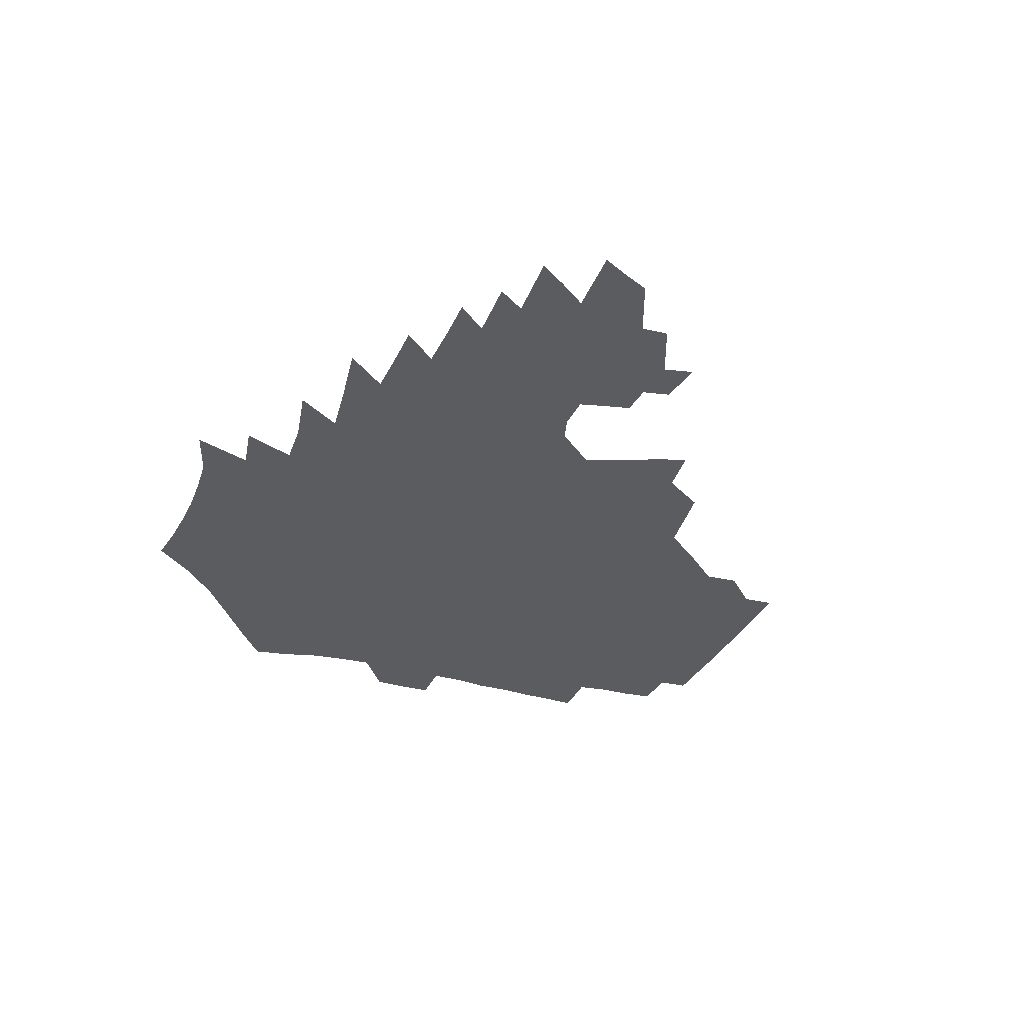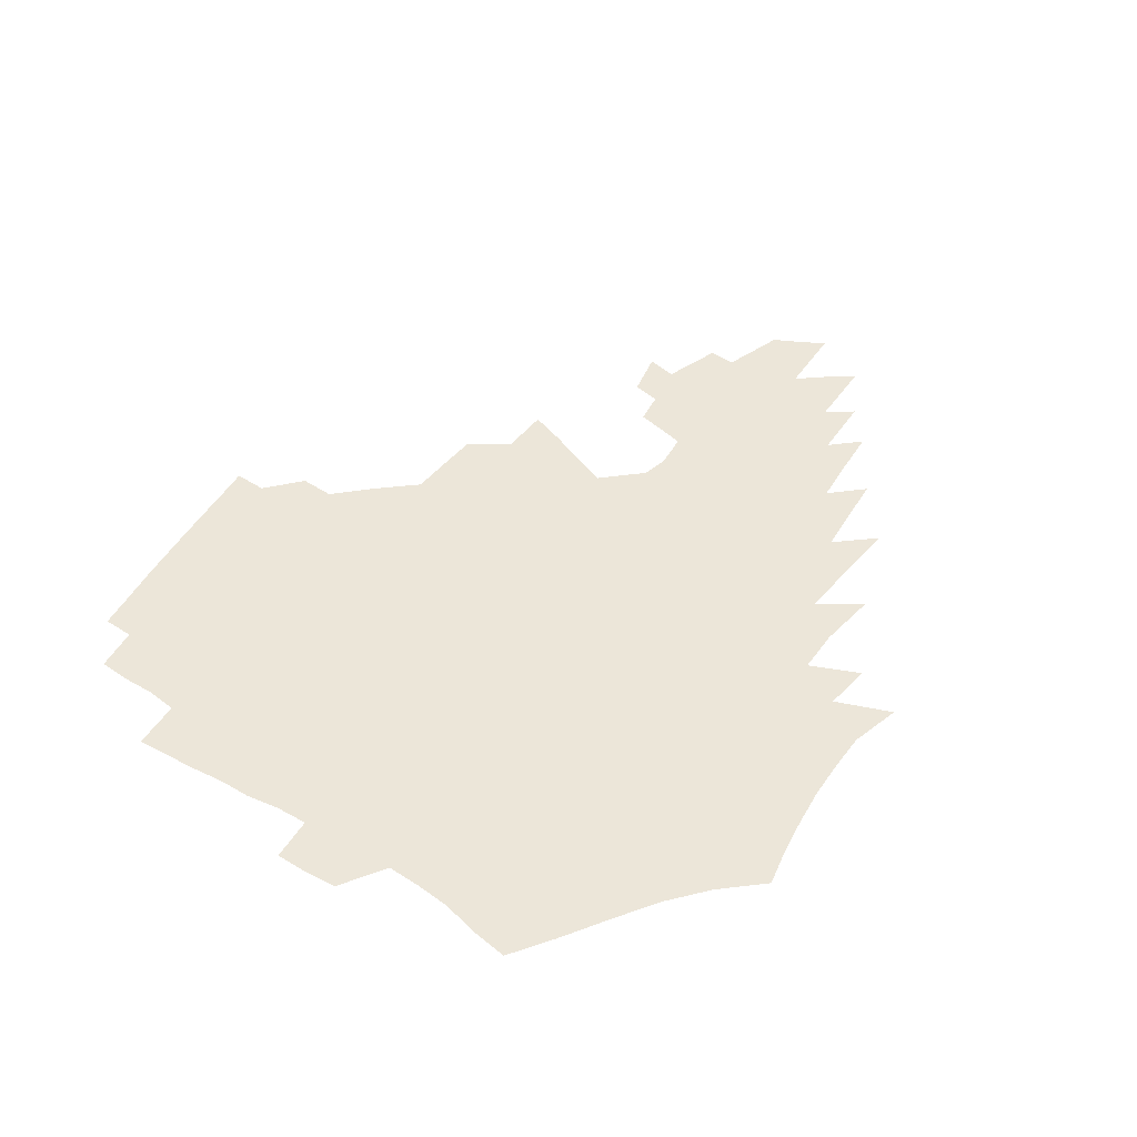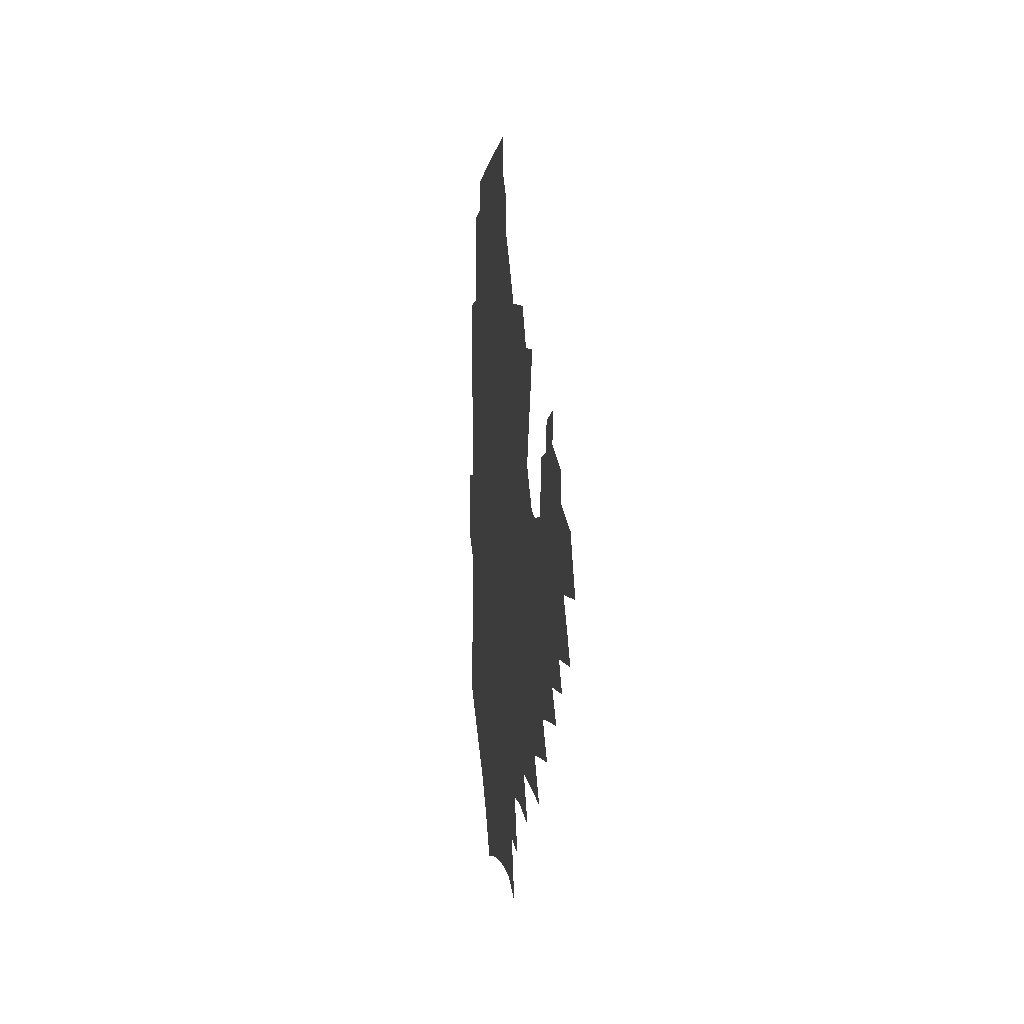
<metadata>
{"format":"obj","ext":"obj","renderer":"f3d","projection":"perspective","resolution":1024,"background":"white","views":[{"elev":-33.8,"azim":70.5,"up":"+Z"},{"elev":49.5,"azim":-56.8,"up":"+Z"},{"elev":1.0,"azim":83.7,"up":"+Y"}]}
</metadata>
<code>
v 187.3 253.3 0
v 186.3 268 0
v 186.4 282.7 0
v 198.8 175.1 0
v 201.4 191.6 0
v 205.5 208.6 0
v 206.9 224.3 0
v 207.4 239.5 0
v 206.2 254.2 0
v 206.1 268.9 0
v 205.9 283.4 0
v 205.4 298 0
v 203.2 312.8 0
v 203.1 327.4 0
v 201.6 342.1 0
v 200.9 356.4 0
v 199.9 370.6 0
v 217.3 161.5 0
v 218.5 177.6 0
v 221.7 194.4 0
v 223.8 210.3 0
v 227.1 226.3 0
v 228 240.9 0
v 225.5 255.3 0
v 225.2 269.8 0
v 224.5 284.4 0
v 224 299 0
v 223.4 313.7 0
v 222.2 328.4 0
v 222.2 342.9 0
v 222.6 357.1 0
v 221.8 371.1 0
v 223.4 385.3 0
v 223.2 399.4 0
v 224.2 413.3 0
v 236.9 148.1 0
v 235.9 163.7 0
v 238 180.2 0
v 239.2 196 0
v 240.8 211.6 0
v 242.2 226.8 0
v 244.6 242 0
v 242.4 256.2 0
v 241 270.7 0
v 240.4 285.2 0
v 241.5 299.9 0
v 240 314.6 0
v 239.6 329.3 0
v 240.4 343.9 0
v 240.8 358.3 0
v 240.5 372.6 0
v 241.4 386.9 0
v 242.1 401 0
v 243.6 414.9 0
v 244.2 428.5 0
v 256.1 134.5 0
v 256.5 151.3 0
v 256.4 167.2 0
v 256.5 182.7 0
v 257.3 198.2 0
v 257.6 213.1 0
v 258 227.8 0
v 258.9 242.5 0
v 258 256.8 0
v 256.9 271.3 0
v 256.4 286 0
v 255.7 300.7 0
v 255.6 315.4 0
v 256.5 330.2 0
v 256.6 344.8 0
v 257.2 359.3 0
v 257.2 373.7 0
v 257.7 388.1 0
v 258.9 402.4 0
v 259.9 416.3 0
v 261 429.9 0
v 273.3 119.1 0
v 275.1 138.8 0
v 274.6 154.7 0
v 273.8 169.9 0
v 274 185.2 0
v 273.4 199.8 0
v 273.7 214.5 0
v 273.6 228.9 0
v 273.4 243.1 0
v 272.3 257.4 0
v 271.4 272 0
v 270.7 286.6 0
v 270.7 301.3 0
v 270.7 316 0
v 271.5 330.8 0
v 271.6 345.5 0
v 271.5 360.1 0
v 272.7 374.7 0
v 273.1 389.1 0
v 274.8 403.5 0
v 275.1 417.5 0
v 276.7 431.4 0
v 289.2 100.6 0
v 290.8 123.4 0
v 290.9 141.2 0
v 290.1 156.7 0
v 290.1 172.5 0
v 289.4 187 0
v 289 201.4 0
v 288.8 215.6 0
v 288.8 229.8 0
v 287.7 243.7 0
v 286.8 257.9 0
v 285.7 272.5 0
v 285.7 287 0
v 285.3 301.7 0
v 285.5 316.5 0
v 286 331.3 0
v 286.4 346.1 0
v 287.1 360.8 0
v 287.4 375.5 0
v 288.6 390.2 0
v 289.2 404.4 0
v 290.3 418.6 0
v 290.9 432.3 0
v 306.3 103.5 0
v 306.6 126.3 0
v 305.9 143.2 0
v 304.9 158.6 0
v 304.4 173.9 0
v 303.9 188.6 0
v 303 202.4 0
v 303.4 216.8 0
v 303.4 230.5 0
v 302.1 244.2 0
v 300.9 258.3 0
v 300 272.7 0
v 300 287.2 0
v 299.7 302 0
v 300.3 316.8 0
v 300.4 331.6 0
v 301.1 346.5 0
v 301.8 361.2 0
v 302.2 375.9 0
v 303.2 390.7 0
v 303.5 405 0
v 304.7 419.4 0
v 305.2 433.2 0
v 323 105.4 0
v 321.5 127.2 0
v 320.2 144.2 0
v 319.1 160.1 0
v 318.3 175.5 0
v 317.6 189.8 0
v 317.1 203.9 0
v 316.9 217.7 0
v 317 231.1 0
v 316.1 244.4 0
v 315.1 258.2 0
v 314.2 272.8 0
v 314 287.5 0
v 314 302.3 0
v 314.4 316.9 0
v 315 331.7 0
v 315.6 346.5 0
v 316.4 361.4 0
v 317 376.2 0
v 317.8 391.2 0
v 318.5 405.7 0
v 319.1 420 0
v 319.7 434 0
v 339.6 106.6 0
v 336.6 127.5 0
v 334.7 144.4 0
v 333 160.9 0
v 331.8 176.6 0
v 330.9 190.6 0
v 330.2 204.6 0
v 329.8 218.1 0
v 329.7 231.6 0
v 329.2 244.6 0
v 328.7 258.1 0
v 328 272.7 0
v 327.7 288 0
v 328.1 302.3 0
v 328.8 316.7 0
v 329.5 331.6 0
v 330.3 346.5 0
v 331.1 361.3 0
v 332 376.3 0
v 332.6 391.4 0
v 333.4 406 0
v 333.9 420.5 0
v 334.3 434.7 0
v 356.6 106.6 0
v 352.2 127.5 0
v 349.2 145.2 0
v 347.1 161 0
v 345.2 176.9 0
v 344 191.3 0
v 343.1 205.2 0
v 342.5 218.8 0
v 342.1 231.9 0
v 341.9 244.8 0
v 341.7 258.1 0
v 341.5 272.4 0
v 341.5 287.4 0
v 342.2 301.7 0
v 343.1 316.3 0
v 344.3 331 0
v 345.2 346 0
v 346.3 361 0
v 347.4 376.1 0
v 348.2 391.3 0
v 348.4 406.4 0
v 349.1 421.1 0
v 349.7 435.6 0
v 374.3 105.8 0
v 368.6 127 0
v 364.2 145.5 0
v 361.3 161.6 0
v 358.6 177.6 0
v 357.4 191.3 0
v 356 205.4 0
v 355.1 219.1 0
v 354.5 232.4 0
v 354.4 245 0
v 354.5 257.9 0
v 354.8 271.9 0
v 355.4 286.2 0
v 356.3 300.6 0
v 357.6 315.2 0
v 359.1 330.2 0
v 360.4 345.1 0
v 361.9 360.3 0
v 363.2 375.6 0
v 364.1 391.1 0
v 364.7 406.4 0
v 397.2 98.92 0
v 387.5 124.7 0
v 379.9 146.2 0
v 375.9 162.2 0
v 372.8 177.6 0
v 370.2 192.5 0
v 369 205.8 0
v 367.5 219.7 0
v 366.8 232.5 0
v 366.5 245 0
v 367.1 257.8 0
v 367.9 271.2 0
v 369 284.8 0
v 370.4 299 0
v 372 313.8 0
v 373.9 328.9 0
v 375.8 343.9 0
v 377.6 359.1 0
v 379.4 374.6 0
v 408.9 121.4 0
v 399.2 144.3 0
v 391.2 162.7 0
v 387.3 177.7 0
v 384.6 192.1 0
v 381.9 206.4 0
v 379.8 220.1 0
v 379 232.7 0
v 378.9 244.9 0
v 379.5 257.3 0
v 380.7 270.2 0
v 382.1 283.5 0
v 384 297.6 0
v 386.3 312.1 0
v 388.7 327.2 0
v 391.1 342.2 0
v 393.8 357.5 0
v 419.2 143.8 0
v 410 161.3 0
v 405 176.1 0
v 401.1 190.7 0
v 396.8 205.4 0
v 393.9 219.2 0
v 393.5 231.7 0
v 392.6 244.4 0
v 392.5 256.9 0
v 393.8 269.4 0
v 395.6 282.5 0
v 397.7 296 0
v 400.7 310.4 0
v 403.4 325 0
v 406.7 340.1 0
v 411 355.9 0
v 446.2 139.3 0
v 432.9 159.1 0
v 423.5 175.1 0
v 419.6 188.9 0
v 413.5 203.9 0
v 408.1 218.7 0
v 407.2 231.1 0
v 406.6 243.6 0
v 407.1 255.9 0
v 407.9 268.4 0
v 409.2 281.1 0
v 411.7 294.2 0
v 415.6 308.3 0
v 418.7 322.7 0
v 422.9 337.9 0
v 428.4 354.1 0
v 457.9 156.5 0
v 447.9 172.3 0
v 440.8 186.6 0
v 432.9 201.8 0
v 424.7 217.4 0
v 421.6 230.4 0
v 420.4 242.7 0
v 421.5 254.6 0
v 422.3 266.8 0
v 423.5 279.2 0
v 427.3 291.8 0
v 431.4 305.6 0
v 435.9 320.4 0
v 440.9 335.9 0
v 485.9 153 0
v 470.9 171.1 0
v 460.9 185.8 0
v 453.9 199.4 0
v 444.5 215 0
v 438.6 228.7 0
v 436.9 240.9 0
v 437.5 252.6 0
v 437.8 264.5 0
v 441 275.9 0
v 444.9 287.2 0
v 450.3 302.2 0
v 456.9 318.2 0
v 462.3 334.2 0
v 490.4 172.3 0
v 479.3 186.7 0
v 470.5 200.2 0
v 463.9 213.2 0
v 456.2 227.2 0
v 452.7 239.2 0
v 454.1 249.9 0
v 456.4 260.2 0
v 460.9 269.3 0
v 511 173.1 0
v 497.5 188.4 0
v 487.8 201.5 0
v 478.2 214.8 0
v 472.1 226.7 0
v 468 238 0
v 467.1 248.2 0
v 468.3 257.5 0
v 472.1 266.2 0
v 517 189.4 0
v 507.5 202.1 0
v 499.6 214.3 0
v 492.3 226 0
v 488.2 236.8 0
v 485.4 247.1 0
v 485.2 257 0
v 487.8 267.2 0
v 490.4 278.6 0
v 492.9 290.7 0
v 538.3 190.1 0
v 526.5 203.5 0
v 522.1 214.8 0
v 514.2 226.4 0
v 509.9 237.3 0
v 507.8 248.2 0
v 506.7 259 0
v 505.1 269.7 0
v 505.4 280.7 0
v 506.9 292.3 0
v 509.2 304.7 0
v 554.7 203.5 0
v 546.1 215.7 0
v 539.6 227.3 0
v 534 238.6 0
v 531.1 249.7 0
v 528.8 260.8 0
v 526.9 272 0
v 527.3 283.5 0
v 526.7 294.9 0
v 529.3 308.1 0
v 577.4 215.2 0
v 568.3 227.8 0
v 558.7 240.1 0
v 555.4 251.1 0
v 552.6 262.2 0
v 551.4 273.2 0
v 551.7 285.4 0
v 590.1 240 0
v 583.6 251.9 0
v 577.9 263.5 0
f 8 9 1
f 1 9 2
f 9 10 2
f 2 10 3
f 10 11 3
f 18 19 4
f 4 19 5
f 19 20 5
f 5 20 6
f 20 21 6
f 6 21 7
f 21 22 7
f 7 22 8
f 22 23 8
f 8 23 9
f 23 24 9
f 9 24 10
f 24 25 10
f 10 25 11
f 25 26 11
f 11 26 12
f 26 27 12
f 12 27 13
f 27 28 13
f 13 28 14
f 28 29 14
f 14 29 15
f 29 30 15
f 15 30 16
f 30 31 16
f 16 31 17
f 31 32 17
f 36 37 18
f 18 37 19
f 37 38 19
f 19 38 20
f 38 39 20
f 20 39 21
f 39 40 21
f 21 40 22
f 40 41 22
f 22 41 23
f 41 42 23
f 23 42 24
f 42 43 24
f 24 43 25
f 43 44 25
f 25 44 26
f 44 45 26
f 26 45 27
f 45 46 27
f 27 46 28
f 46 47 28
f 28 47 29
f 47 48 29
f 29 48 30
f 48 49 30
f 30 49 31
f 49 50 31
f 31 50 32
f 50 51 32
f 32 51 33
f 51 52 33
f 33 52 34
f 52 53 34
f 34 53 35
f 53 54 35
f 56 57 36
f 36 57 37
f 57 58 37
f 37 58 38
f 58 59 38
f 38 59 39
f 59 60 39
f 39 60 40
f 60 61 40
f 40 61 41
f 61 62 41
f 41 62 42
f 62 63 42
f 42 63 43
f 63 64 43
f 43 64 44
f 64 65 44
f 44 65 45
f 65 66 45
f 45 66 46
f 66 67 46
f 46 67 47
f 67 68 47
f 47 68 48
f 68 69 48
f 48 69 49
f 69 70 49
f 49 70 50
f 70 71 50
f 50 71 51
f 71 72 51
f 51 72 52
f 72 73 52
f 52 73 53
f 73 74 53
f 53 74 54
f 74 75 54
f 54 75 55
f 75 76 55
f 77 78 56
f 56 78 57
f 78 79 57
f 57 79 58
f 79 80 58
f 58 80 59
f 80 81 59
f 59 81 60
f 81 82 60
f 60 82 61
f 82 83 61
f 61 83 62
f 83 84 62
f 62 84 63
f 84 85 63
f 63 85 64
f 85 86 64
f 64 86 65
f 86 87 65
f 65 87 66
f 87 88 66
f 66 88 67
f 88 89 67
f 67 89 68
f 89 90 68
f 68 90 69
f 90 91 69
f 69 91 70
f 91 92 70
f 70 92 71
f 92 93 71
f 71 93 72
f 93 94 72
f 72 94 73
f 94 95 73
f 73 95 74
f 95 96 74
f 74 96 75
f 96 97 75
f 75 97 76
f 97 98 76
f 99 100 77
f 77 100 78
f 100 101 78
f 78 101 79
f 101 102 79
f 79 102 80
f 102 103 80
f 80 103 81
f 103 104 81
f 81 104 82
f 104 105 82
f 82 105 83
f 105 106 83
f 83 106 84
f 106 107 84
f 84 107 85
f 107 108 85
f 85 108 86
f 108 109 86
f 86 109 87
f 109 110 87
f 87 110 88
f 110 111 88
f 88 111 89
f 111 112 89
f 89 112 90
f 112 113 90
f 90 113 91
f 113 114 91
f 91 114 92
f 114 115 92
f 92 115 93
f 115 116 93
f 93 116 94
f 116 117 94
f 94 117 95
f 117 118 95
f 95 118 96
f 118 119 96
f 96 119 97
f 119 120 97
f 97 120 98
f 120 121 98
f 99 122 100
f 122 123 100
f 100 123 101
f 123 124 101
f 101 124 102
f 124 125 102
f 102 125 103
f 125 126 103
f 103 126 104
f 126 127 104
f 104 127 105
f 127 128 105
f 105 128 106
f 128 129 106
f 106 129 107
f 129 130 107
f 107 130 108
f 130 131 108
f 108 131 109
f 131 132 109
f 109 132 110
f 132 133 110
f 110 133 111
f 133 134 111
f 111 134 112
f 134 135 112
f 112 135 113
f 135 136 113
f 113 136 114
f 136 137 114
f 114 137 115
f 137 138 115
f 115 138 116
f 138 139 116
f 116 139 117
f 139 140 117
f 117 140 118
f 140 141 118
f 118 141 119
f 141 142 119
f 119 142 120
f 142 143 120
f 120 143 121
f 143 144 121
f 122 145 123
f 145 146 123
f 123 146 124
f 146 147 124
f 124 147 125
f 147 148 125
f 125 148 126
f 148 149 126
f 126 149 127
f 149 150 127
f 127 150 128
f 150 151 128
f 128 151 129
f 151 152 129
f 129 152 130
f 152 153 130
f 130 153 131
f 153 154 131
f 131 154 132
f 154 155 132
f 132 155 133
f 155 156 133
f 133 156 134
f 156 157 134
f 134 157 135
f 157 158 135
f 135 158 136
f 158 159 136
f 136 159 137
f 159 160 137
f 137 160 138
f 160 161 138
f 138 161 139
f 161 162 139
f 139 162 140
f 162 163 140
f 140 163 141
f 163 164 141
f 141 164 142
f 164 165 142
f 142 165 143
f 165 166 143
f 143 166 144
f 166 167 144
f 145 168 146
f 168 169 146
f 146 169 147
f 169 170 147
f 147 170 148
f 170 171 148
f 148 171 149
f 171 172 149
f 149 172 150
f 172 173 150
f 150 173 151
f 173 174 151
f 151 174 152
f 174 175 152
f 152 175 153
f 175 176 153
f 153 176 154
f 176 177 154
f 154 177 155
f 177 178 155
f 155 178 156
f 178 179 156
f 156 179 157
f 179 180 157
f 157 180 158
f 180 181 158
f 158 181 159
f 181 182 159
f 159 182 160
f 182 183 160
f 160 183 161
f 183 184 161
f 161 184 162
f 184 185 162
f 162 185 163
f 185 186 163
f 163 186 164
f 186 187 164
f 164 187 165
f 187 188 165
f 165 188 166
f 188 189 166
f 166 189 167
f 189 190 167
f 168 191 169
f 191 192 169
f 169 192 170
f 192 193 170
f 170 193 171
f 193 194 171
f 171 194 172
f 194 195 172
f 172 195 173
f 195 196 173
f 173 196 174
f 196 197 174
f 174 197 175
f 197 198 175
f 175 198 176
f 198 199 176
f 176 199 177
f 199 200 177
f 177 200 178
f 200 201 178
f 178 201 179
f 201 202 179
f 179 202 180
f 202 203 180
f 180 203 181
f 203 204 181
f 181 204 182
f 204 205 182
f 182 205 183
f 205 206 183
f 183 206 184
f 206 207 184
f 184 207 185
f 207 208 185
f 185 208 186
f 208 209 186
f 186 209 187
f 209 210 187
f 187 210 188
f 210 211 188
f 188 211 189
f 211 212 189
f 189 212 190
f 212 213 190
f 191 214 192
f 214 215 192
f 192 215 193
f 215 216 193
f 193 216 194
f 216 217 194
f 194 217 195
f 217 218 195
f 195 218 196
f 218 219 196
f 196 219 197
f 219 220 197
f 197 220 198
f 220 221 198
f 198 221 199
f 221 222 199
f 199 222 200
f 222 223 200
f 200 223 201
f 223 224 201
f 201 224 202
f 224 225 202
f 202 225 203
f 225 226 203
f 203 226 204
f 226 227 204
f 204 227 205
f 227 228 205
f 205 228 206
f 228 229 206
f 206 229 207
f 229 230 207
f 207 230 208
f 230 231 208
f 208 231 209
f 231 232 209
f 209 232 210
f 232 233 210
f 210 233 211
f 233 234 211
f 211 234 212
f 214 235 215
f 235 236 215
f 215 236 216
f 236 237 216
f 216 237 217
f 237 238 217
f 217 238 218
f 238 239 218
f 218 239 219
f 239 240 219
f 219 240 220
f 240 241 220
f 220 241 221
f 241 242 221
f 221 242 222
f 242 243 222
f 222 243 223
f 243 244 223
f 223 244 224
f 244 245 224
f 224 245 225
f 245 246 225
f 225 246 226
f 246 247 226
f 226 247 227
f 247 248 227
f 227 248 228
f 248 249 228
f 228 249 229
f 249 250 229
f 229 250 230
f 250 251 230
f 230 251 231
f 251 252 231
f 231 252 232
f 252 253 232
f 232 253 233
f 236 254 237
f 254 255 237
f 237 255 238
f 255 256 238
f 238 256 239
f 256 257 239
f 239 257 240
f 257 258 240
f 240 258 241
f 258 259 241
f 241 259 242
f 259 260 242
f 242 260 243
f 260 261 243
f 243 261 244
f 261 262 244
f 244 262 245
f 262 263 245
f 245 263 246
f 263 264 246
f 246 264 247
f 264 265 247
f 247 265 248
f 265 266 248
f 248 266 249
f 266 267 249
f 249 267 250
f 267 268 250
f 250 268 251
f 268 269 251
f 251 269 252
f 269 270 252
f 252 270 253
f 255 271 256
f 271 272 256
f 256 272 257
f 272 273 257
f 257 273 258
f 273 274 258
f 258 274 259
f 274 275 259
f 259 275 260
f 275 276 260
f 260 276 261
f 276 277 261
f 261 277 262
f 277 278 262
f 262 278 263
f 278 279 263
f 263 279 264
f 279 280 264
f 264 280 265
f 280 281 265
f 265 281 266
f 281 282 266
f 266 282 267
f 282 283 267
f 267 283 268
f 283 284 268
f 268 284 269
f 284 285 269
f 269 285 270
f 285 286 270
f 271 287 272
f 287 288 272
f 272 288 273
f 288 289 273
f 273 289 274
f 289 290 274
f 274 290 275
f 290 291 275
f 275 291 276
f 291 292 276
f 276 292 277
f 292 293 277
f 277 293 278
f 293 294 278
f 278 294 279
f 294 295 279
f 279 295 280
f 295 296 280
f 280 296 281
f 296 297 281
f 281 297 282
f 297 298 282
f 282 298 283
f 298 299 283
f 283 299 284
f 299 300 284
f 284 300 285
f 300 301 285
f 285 301 286
f 301 302 286
f 288 303 289
f 303 304 289
f 289 304 290
f 304 305 290
f 290 305 291
f 305 306 291
f 291 306 292
f 306 307 292
f 292 307 293
f 307 308 293
f 293 308 294
f 308 309 294
f 294 309 295
f 309 310 295
f 295 310 296
f 310 311 296
f 296 311 297
f 311 312 297
f 297 312 298
f 312 313 298
f 298 313 299
f 313 314 299
f 299 314 300
f 314 315 300
f 300 315 301
f 315 316 301
f 301 316 302
f 303 317 304
f 317 318 304
f 304 318 305
f 318 319 305
f 305 319 306
f 319 320 306
f 306 320 307
f 320 321 307
f 307 321 308
f 321 322 308
f 308 322 309
f 322 323 309
f 309 323 310
f 323 324 310
f 310 324 311
f 324 325 311
f 311 325 312
f 325 326 312
f 312 326 313
f 326 327 313
f 313 327 314
f 327 328 314
f 314 328 315
f 328 329 315
f 315 329 316
f 329 330 316
f 318 331 319
f 331 332 319
f 319 332 320
f 332 333 320
f 320 333 321
f 333 334 321
f 321 334 322
f 334 335 322
f 322 335 323
f 335 336 323
f 323 336 324
f 336 337 324
f 324 337 325
f 337 338 325
f 325 338 326
f 338 339 326
f 326 339 327
f 331 340 332
f 340 341 332
f 332 341 333
f 341 342 333
f 333 342 334
f 342 343 334
f 334 343 335
f 343 344 335
f 335 344 336
f 344 345 336
f 336 345 337
f 345 346 337
f 337 346 338
f 346 347 338
f 338 347 339
f 347 348 339
f 341 349 342
f 349 350 342
f 342 350 343
f 350 351 343
f 343 351 344
f 351 352 344
f 344 352 345
f 352 353 345
f 345 353 346
f 353 354 346
f 346 354 347
f 354 355 347
f 347 355 348
f 355 356 348
f 349 359 350
f 359 360 350
f 350 360 351
f 360 361 351
f 351 361 352
f 361 362 352
f 352 362 353
f 362 363 353
f 353 363 354
f 363 364 354
f 354 364 355
f 364 365 355
f 355 365 356
f 365 366 356
f 356 366 357
f 366 367 357
f 357 367 358
f 367 368 358
f 360 370 361
f 370 371 361
f 361 371 362
f 371 372 362
f 362 372 363
f 372 373 363
f 363 373 364
f 373 374 364
f 364 374 365
f 374 375 365
f 365 375 366
f 375 376 366
f 366 376 367
f 376 377 367
f 367 377 368
f 377 378 368
f 368 378 369
f 378 379 369
f 371 380 372
f 380 381 372
f 372 381 373
f 381 382 373
f 373 382 374
f 382 383 374
f 374 383 375
f 383 384 375
f 375 384 376
f 384 385 376
f 376 385 377
f 385 386 377
f 377 386 378
f 382 387 383
f 387 388 383
f 383 388 384
f 388 389 384
f 384 389 385

</code>
